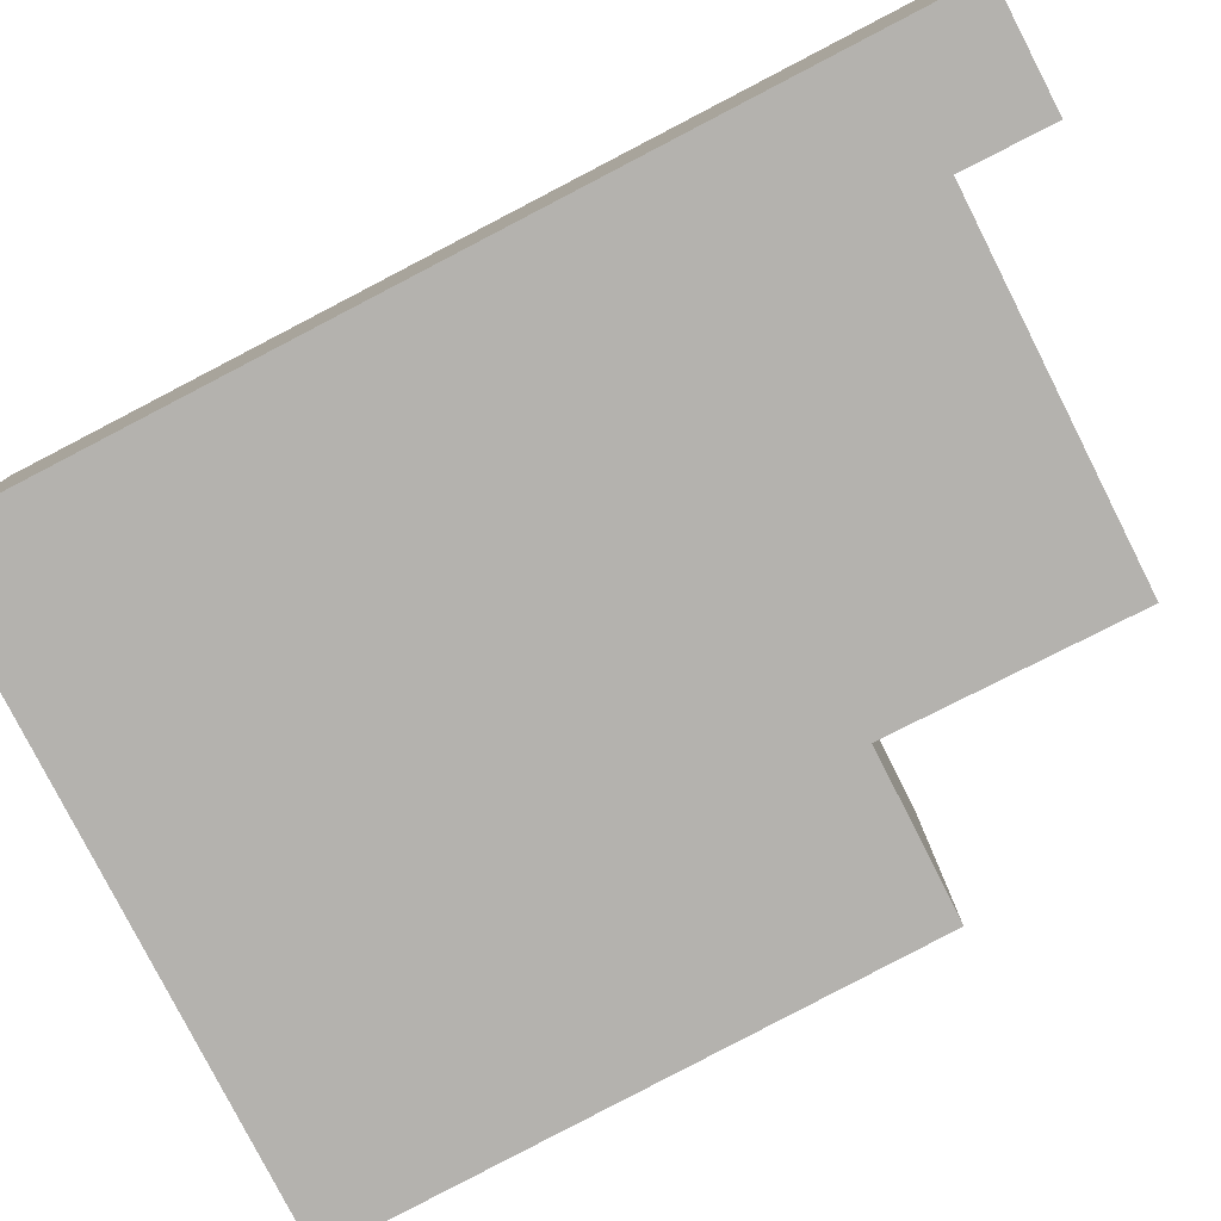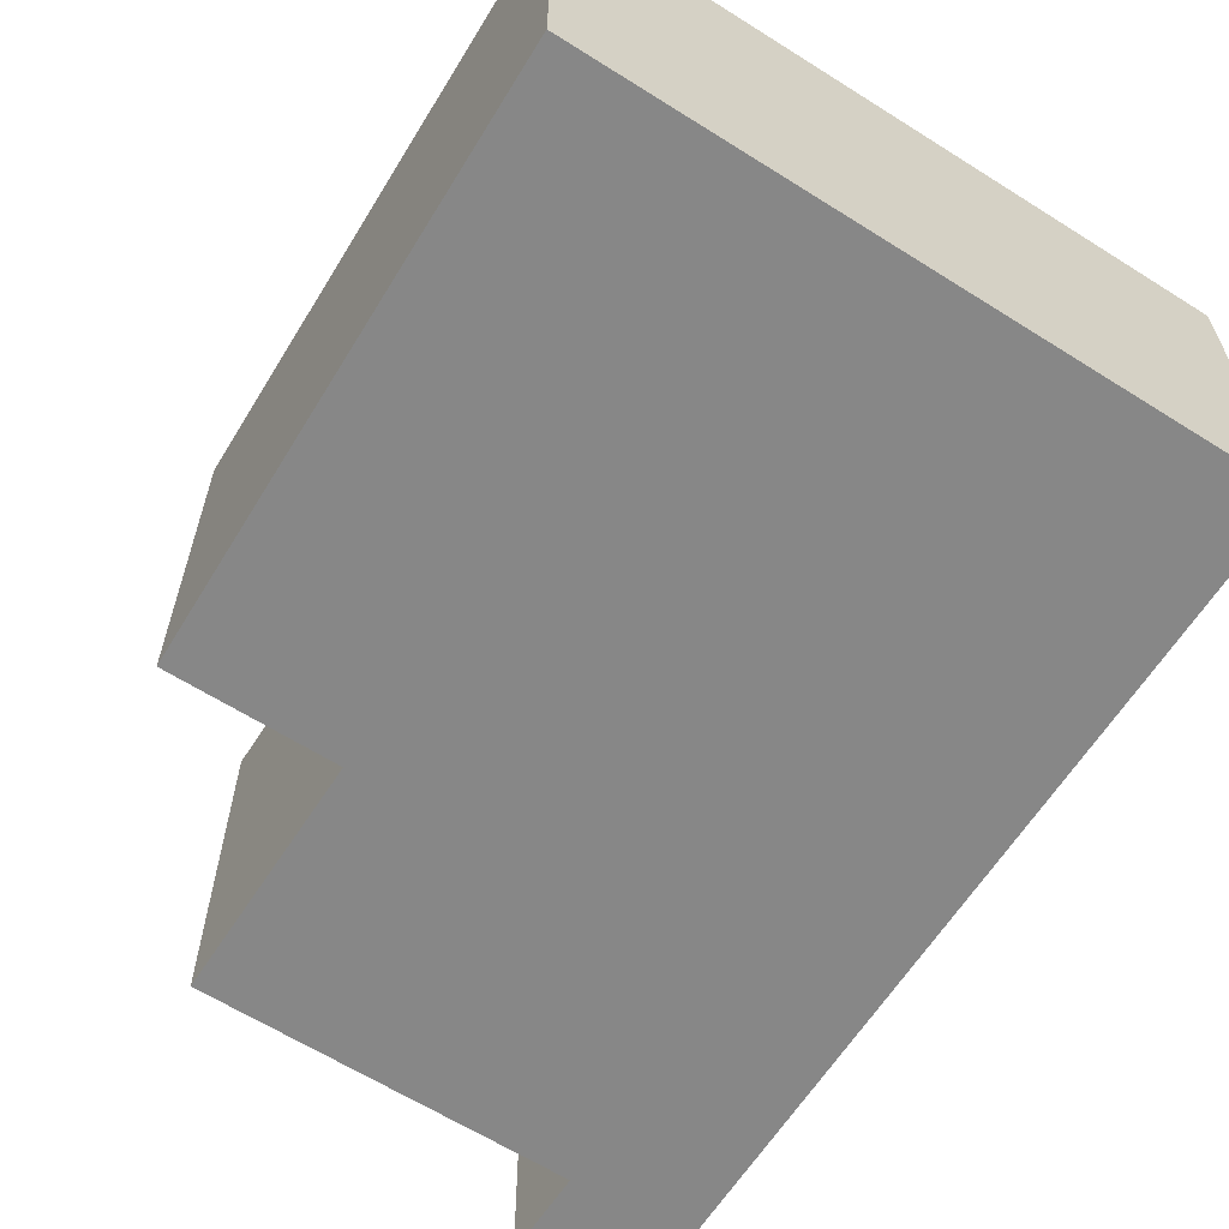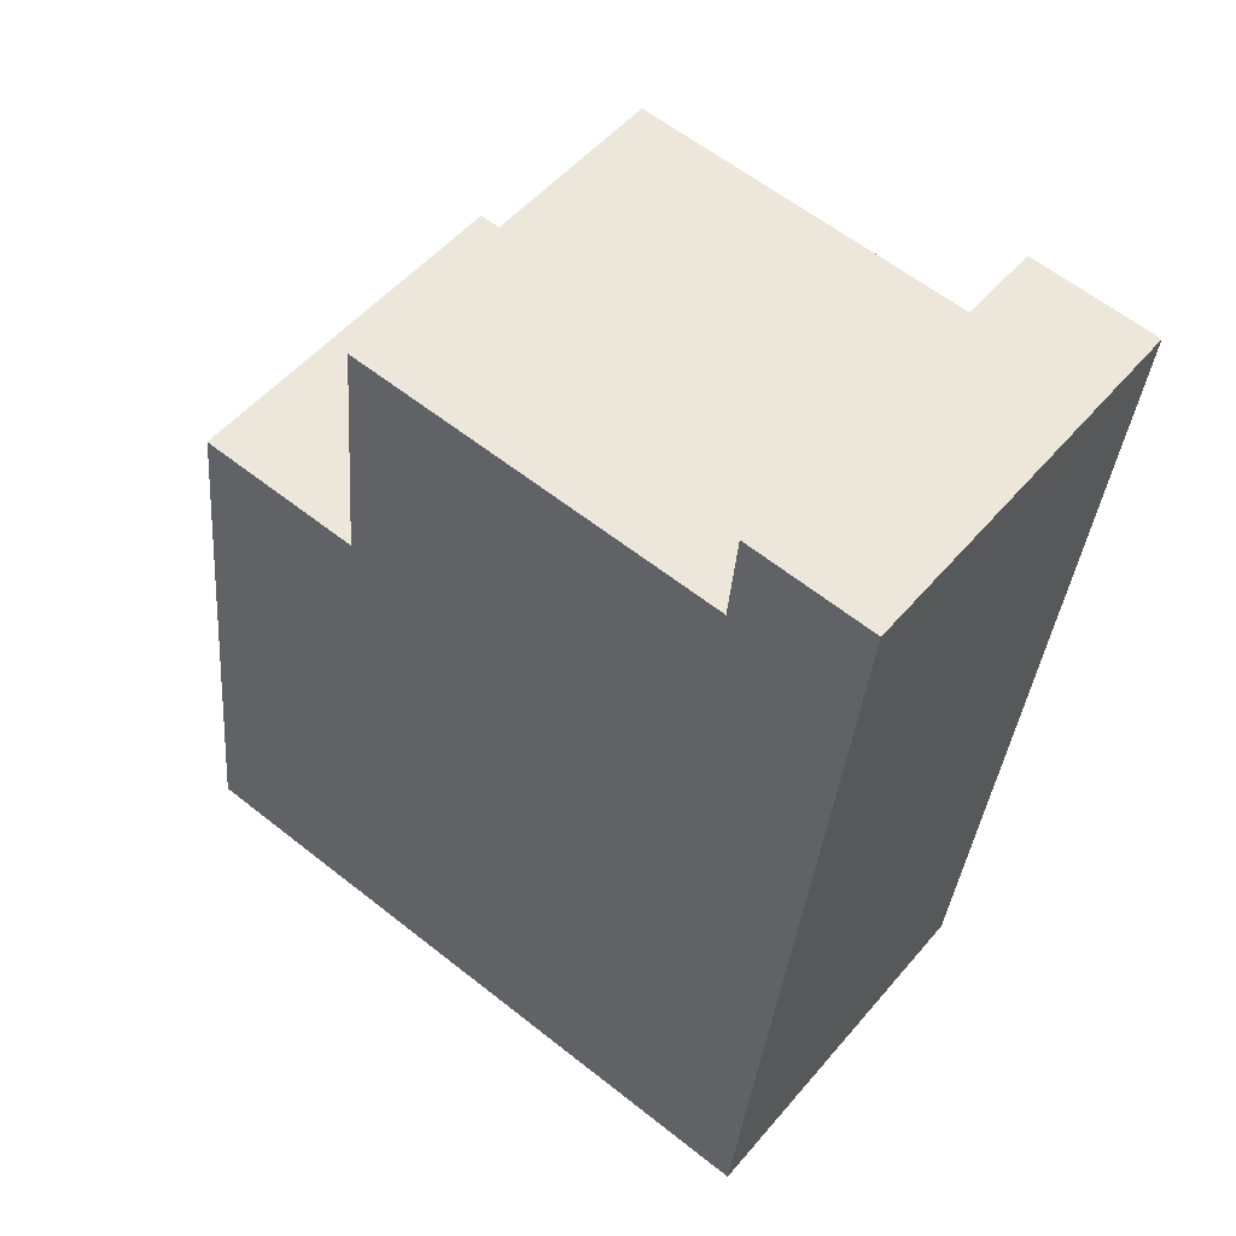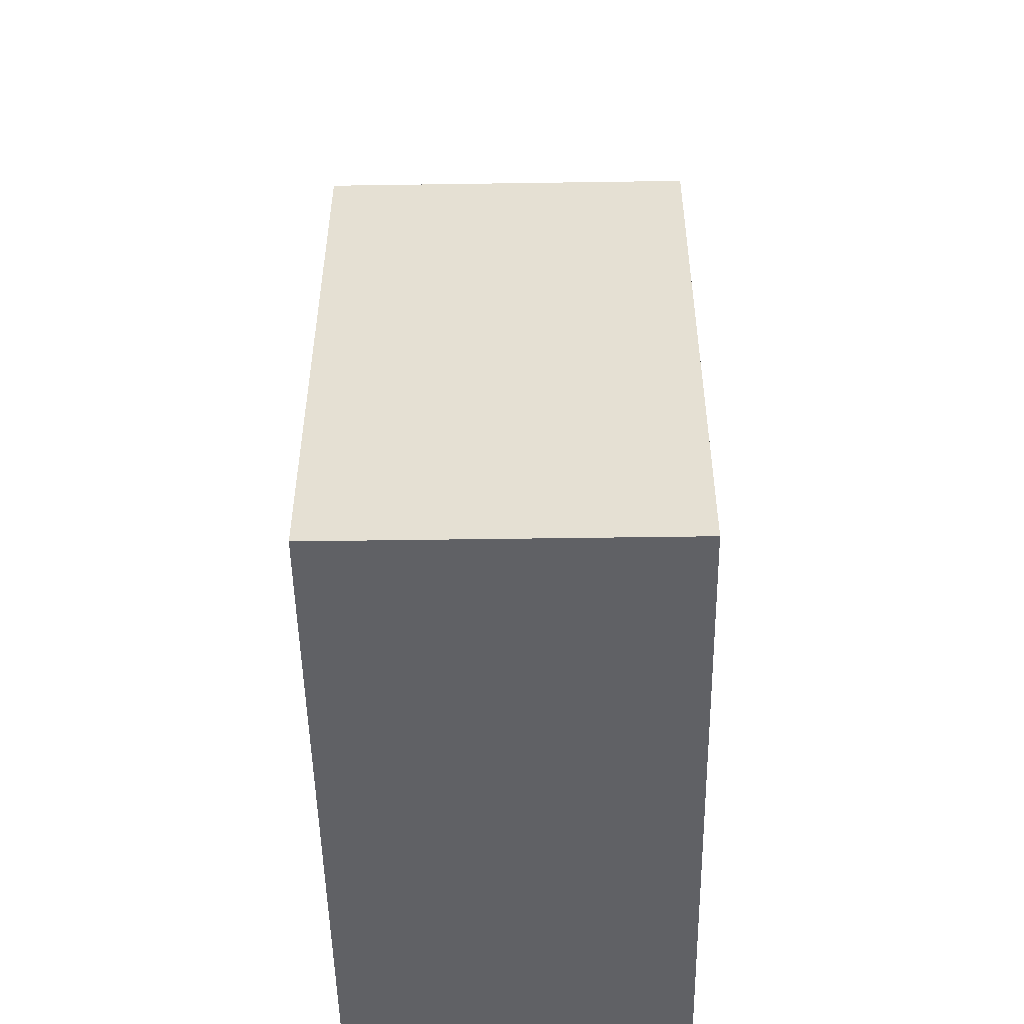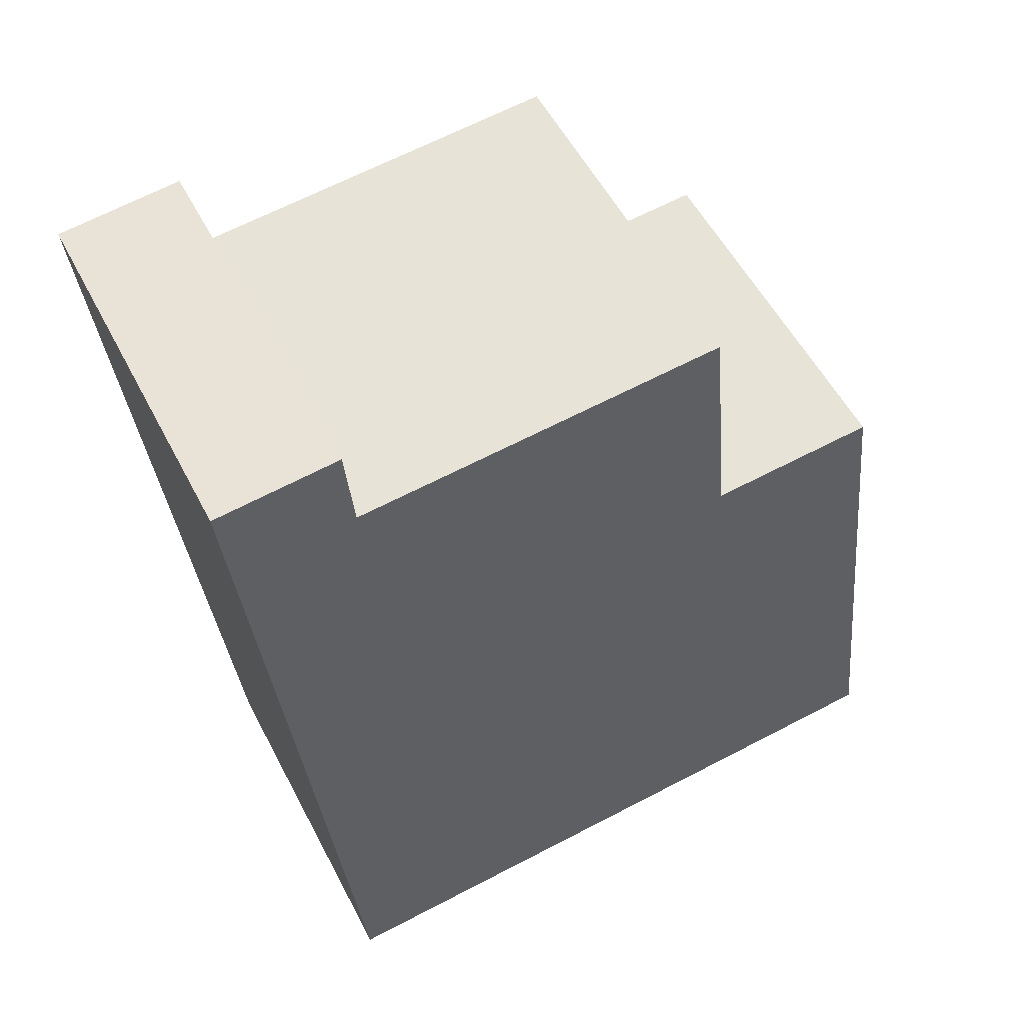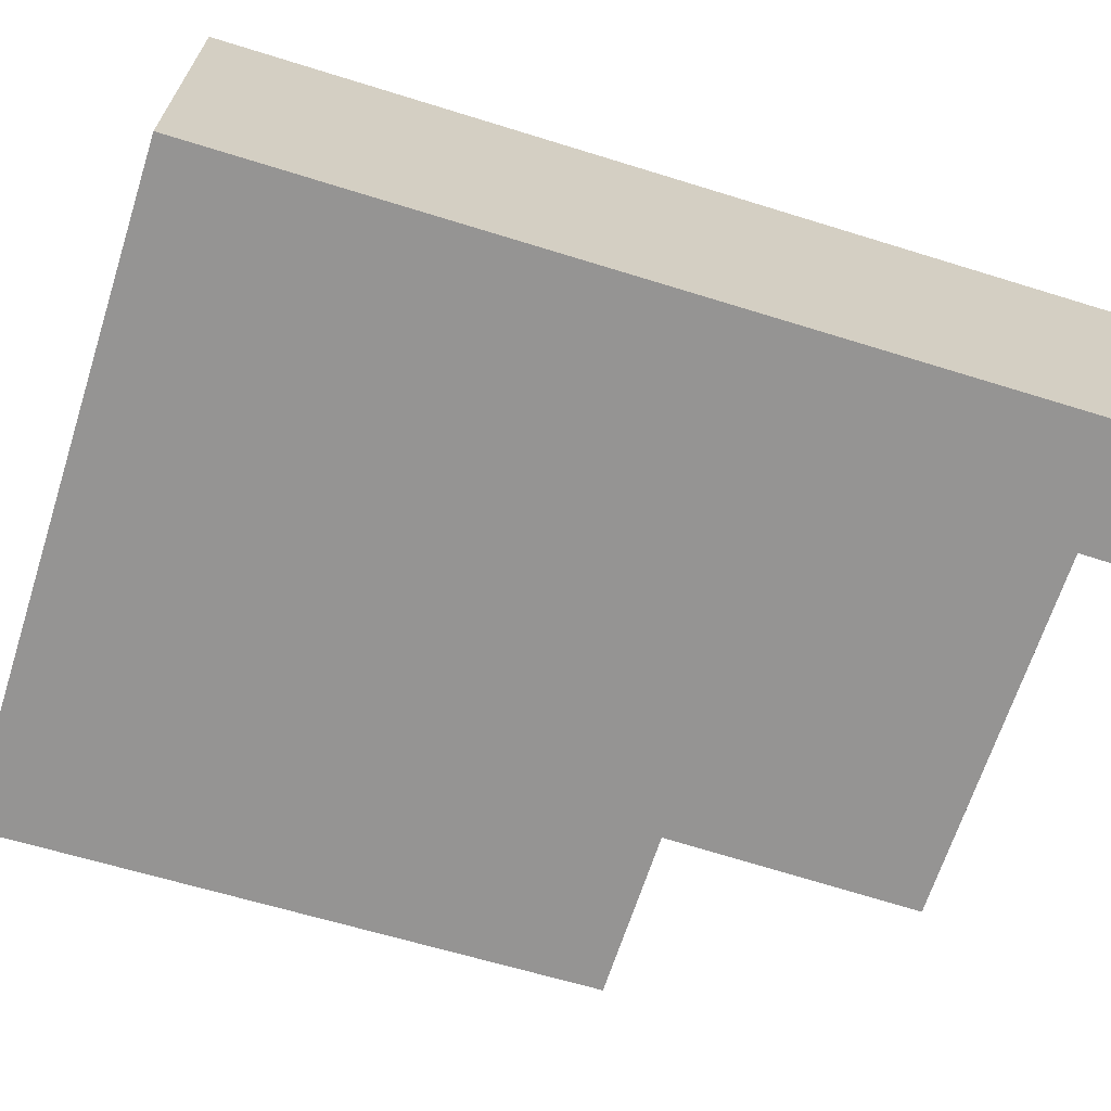
<metadata>
{"format":"obj","ext":"obj","renderer":"f3d","projection":"perspective","resolution":1024,"background":"white","views":[{"elev":-79.7,"azim":-68.4,"up":"+Y"},{"elev":-62.5,"azim":142.0,"up":"+Y"},{"elev":51.6,"azim":-141.2,"up":"+Z"},{"elev":-44.8,"azim":91.0,"up":"+Z"},{"elev":54.6,"azim":-27.1,"up":"+Z"},{"elev":-67.1,"azim":-113.1,"up":"+Y"}]}
</metadata>
<code>
v 3.196 -0.04662 -7.117
v 3.163 -0.04662 -6.796
v 3.206 -0.04662 -6.791
v 3.209 -0.04662 -6.823
v 3.337 -0.04662 -6.811
v 3.344 -0.04662 -6.897
v 3.402 -0.04662 -6.892
v 3.426 -0.04662 -7.096
v 3.206 -0.1733 -6.791
v 3.163 -0.1733 -6.796
v 3.196 -0.1733 -7.117
v 3.209 -0.1733 -6.823
v 3.337 -0.1733 -6.811
v 3.344 -0.1733 -6.897
v 3.402 -0.1733 -6.892
v 3.426 -0.1733 -7.096
v 3.196 -0.1733 -7.117
v 3.163 -0.1733 -6.796
v 3.163 -0.04662 -6.796
v 3.196 -0.04662 -7.117
v 3.426 -0.1733 -7.096
v 3.196 -0.1733 -7.117
v 3.196 -0.04662 -7.117
v 3.426 -0.04662 -7.096
v 3.425 -0.1733 -7.091
v 3.426 -0.1733 -7.096
v 3.426 -0.04662 -7.096
v 3.425 -0.04662 -7.091
v 3.425 -0.1733 -7.09
v 3.425 -0.1733 -7.091
v 3.425 -0.04662 -7.091
v 3.425 -0.04662 -7.09
v 3.424 -0.1733 -7.081
v 3.425 -0.1733 -7.09
v 3.425 -0.04662 -7.09
v 3.424 -0.04662 -7.081
v 3.402 -0.1733 -6.892
v 3.424 -0.1733 -7.081
v 3.424 -0.04662 -7.081
v 3.402 -0.04662 -6.892
v 3.344 -0.1733 -6.897
v 3.402 -0.1733 -6.892
v 3.402 -0.04662 -6.892
v 3.344 -0.04662 -6.897
v 3.337 -0.1733 -6.811
v 3.344 -0.1733 -6.897
v 3.344 -0.04662 -6.897
v 3.337 -0.04662 -6.811
v 3.209 -0.1733 -6.823
v 3.337 -0.1733 -6.811
v 3.337 -0.04662 -6.811
v 3.209 -0.04662 -6.823
v 3.206 -0.1733 -6.796
v 3.209 -0.1733 -6.823
v 3.209 -0.04662 -6.823
v 3.206 -0.04662 -6.796
v 3.206 -0.1733 -6.791
v 3.206 -0.1733 -6.796
v 3.206 -0.04662 -6.796
v 3.206 -0.04662 -6.791
v 3.17 -0.1733 -6.795
v 3.206 -0.1733 -6.791
v 3.206 -0.04662 -6.791
v 3.17 -0.04662 -6.795
v 3.163 -0.1733 -6.796
v 3.17 -0.1733 -6.795
v 3.17 -0.04662 -6.795
v 3.163 -0.04662 -6.796
f 1 2 3
f 1 3 4
f 1 4 5
f 1 5 6
f 1 6 7
f 8 1 7
f 9 10 11
f 12 9 11
f 13 12 11
f 14 13 11
f 15 14 11
f 16 15 11
f 17 18 19
f 17 19 20
f 21 22 23
f 21 23 24
f 25 26 27
f 25 27 28
f 29 30 31
f 29 31 32
f 33 34 35
f 33 35 36
f 37 38 39
f 37 39 40
f 41 42 43
f 41 43 44
f 45 46 47
f 45 47 48
f 49 50 51
f 49 51 52
f 53 54 55
f 53 55 56
f 57 58 59
f 57 59 60
f 61 62 63
f 61 63 64
f 65 66 67
f 65 67 68

</code>
